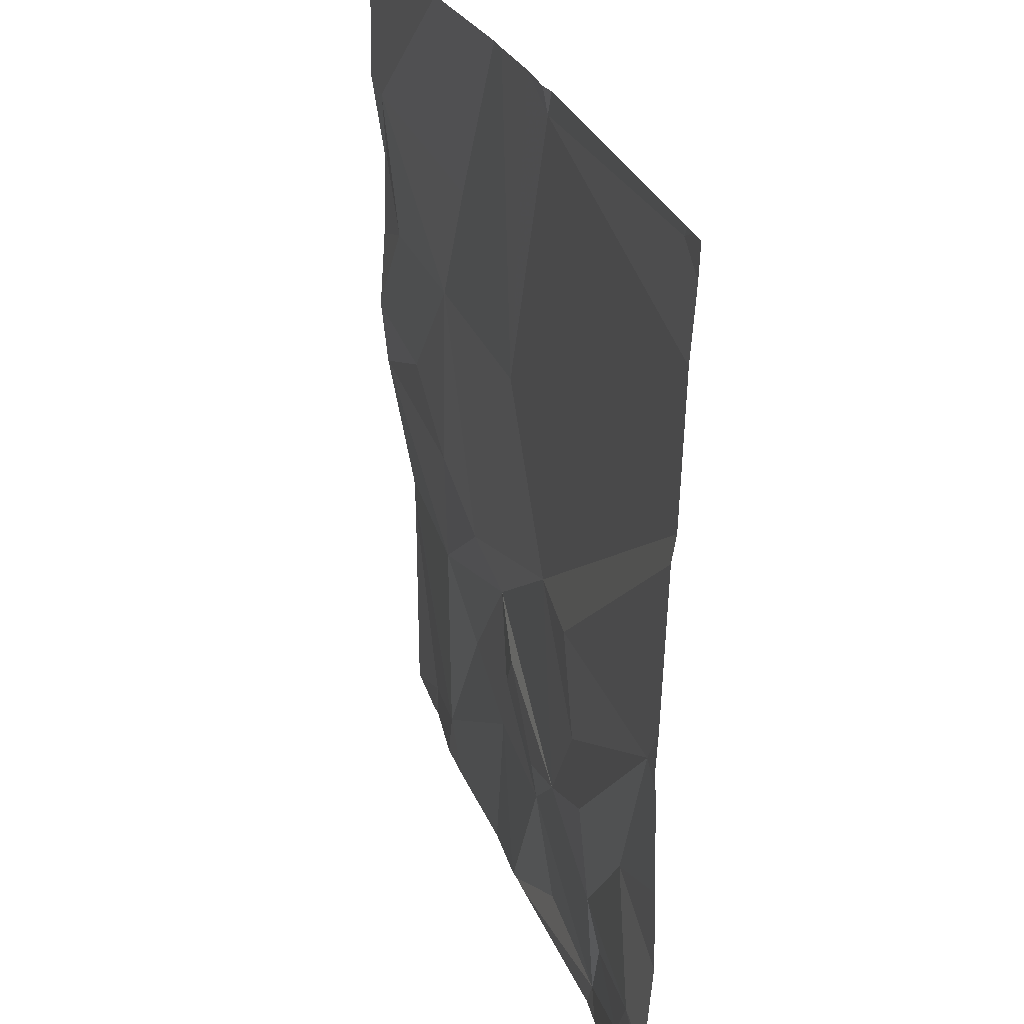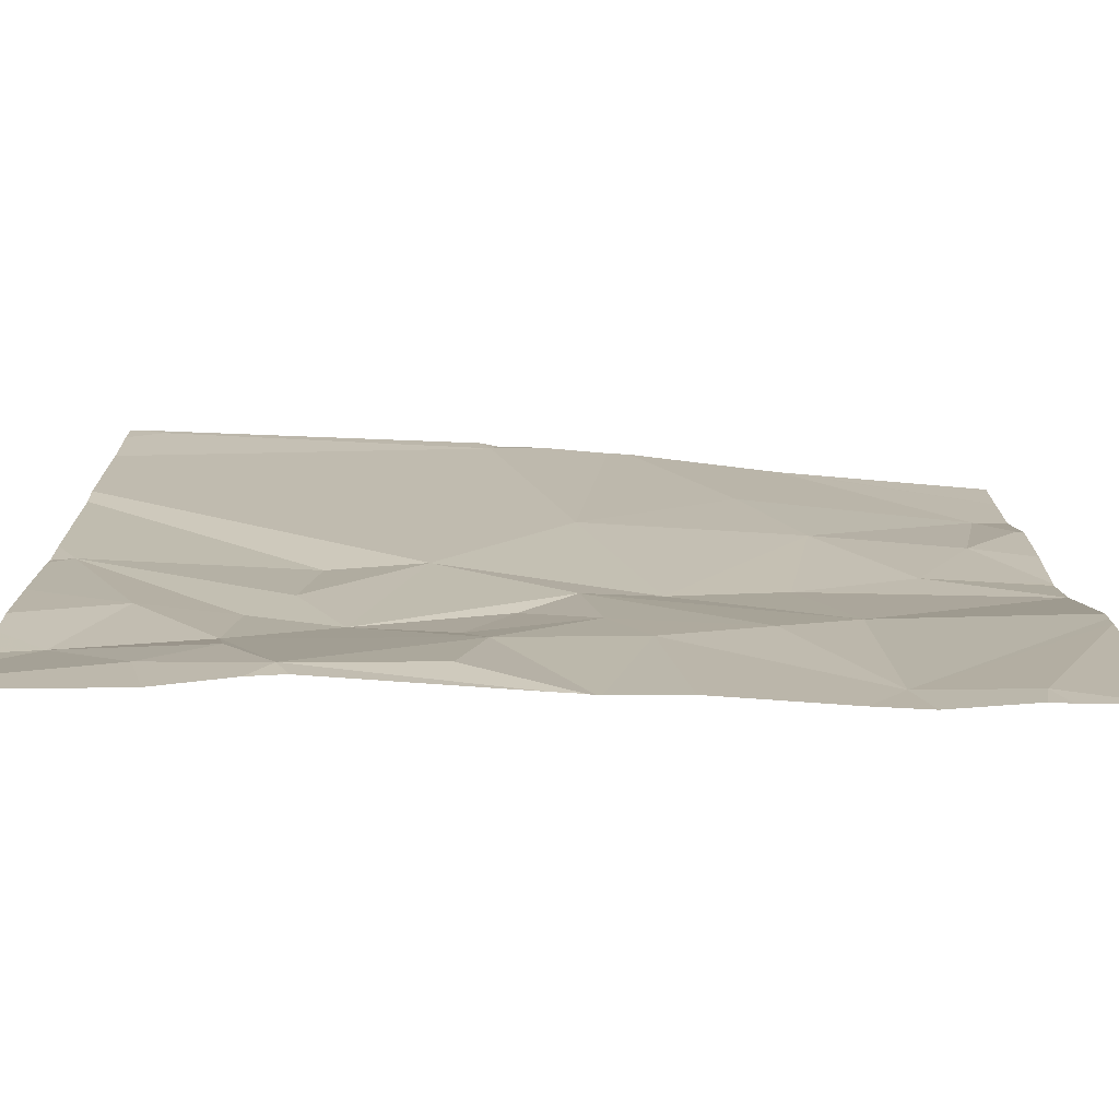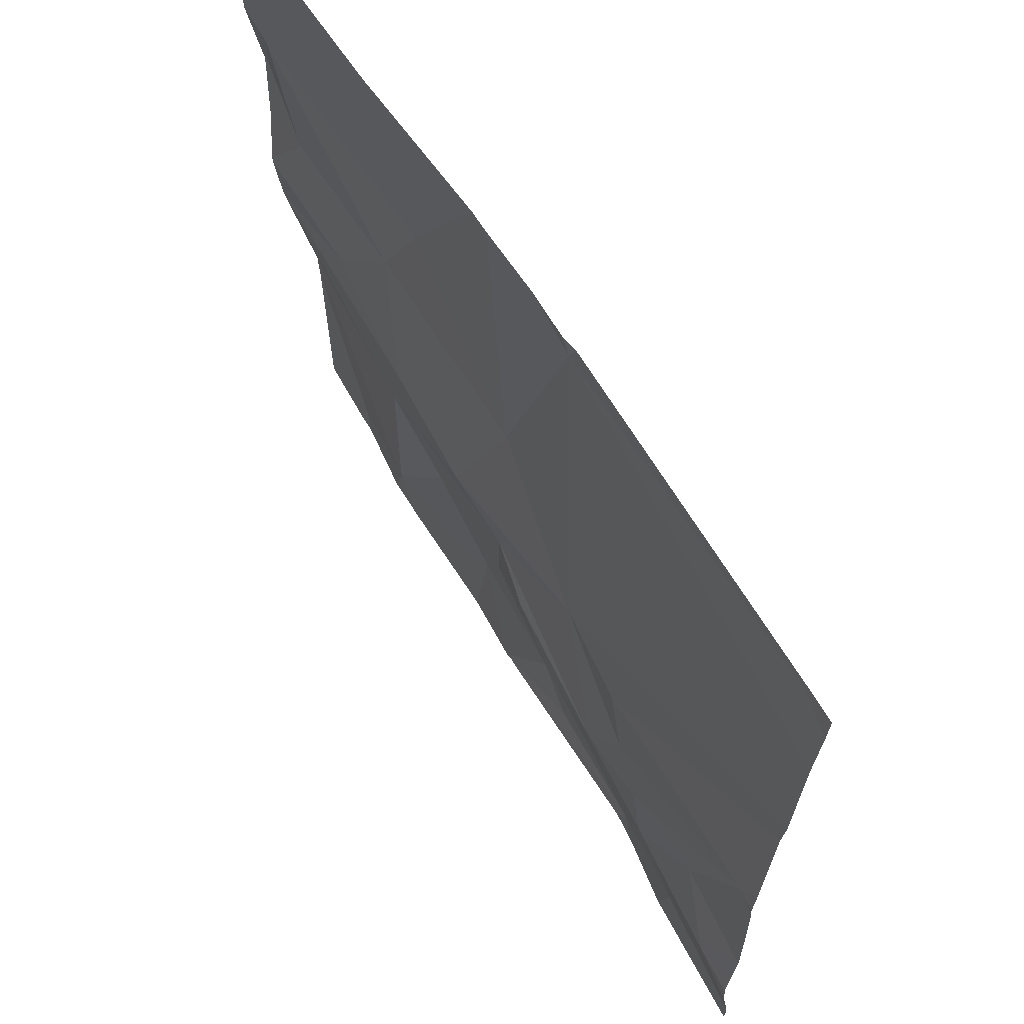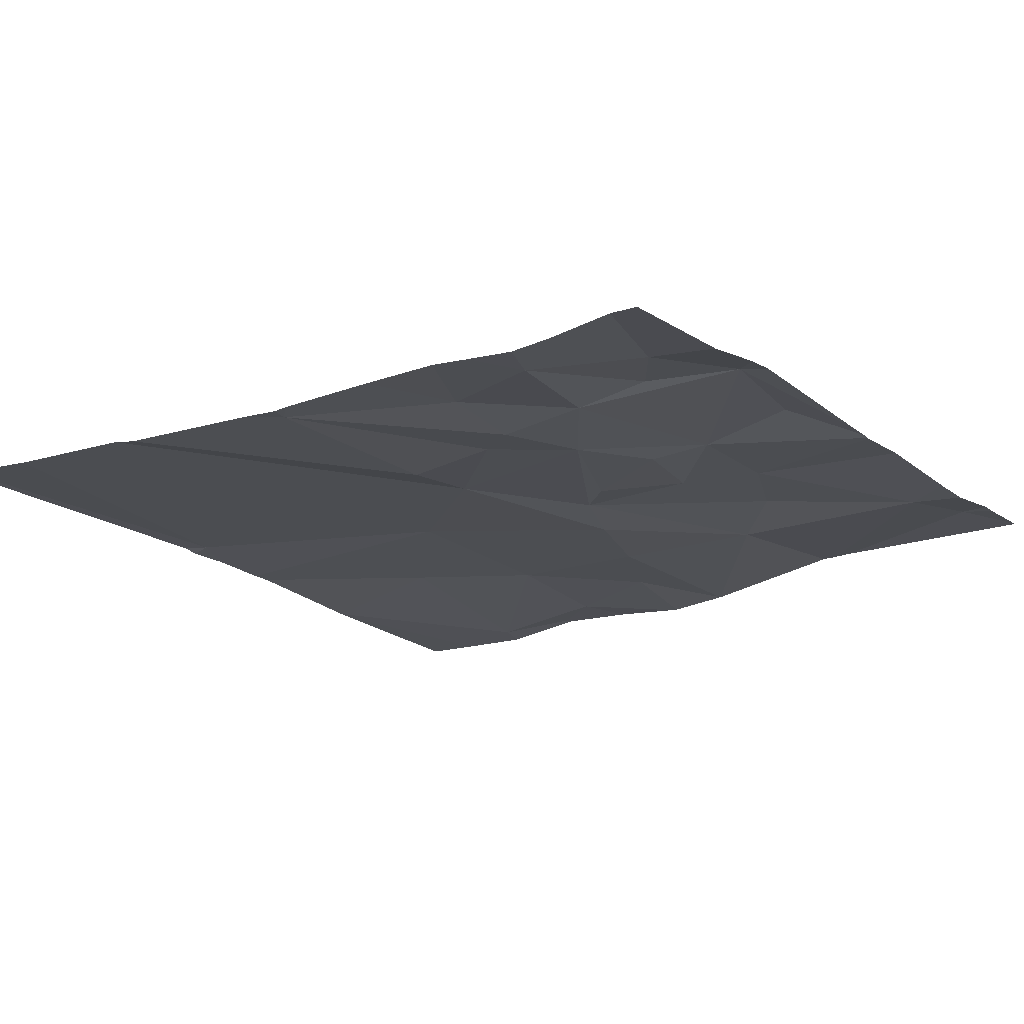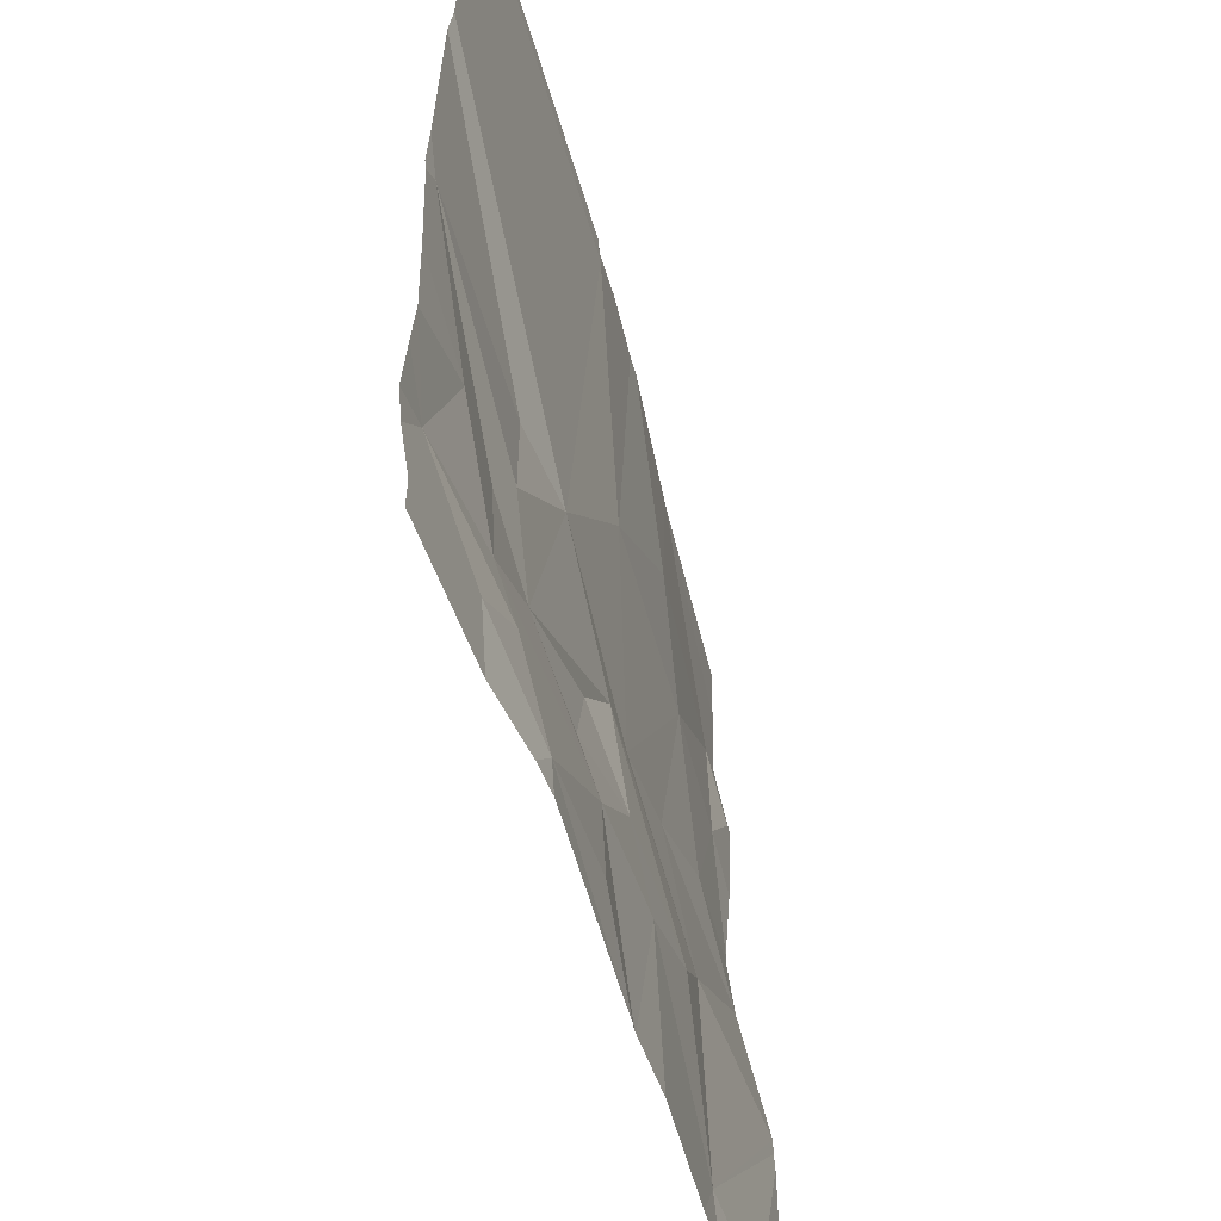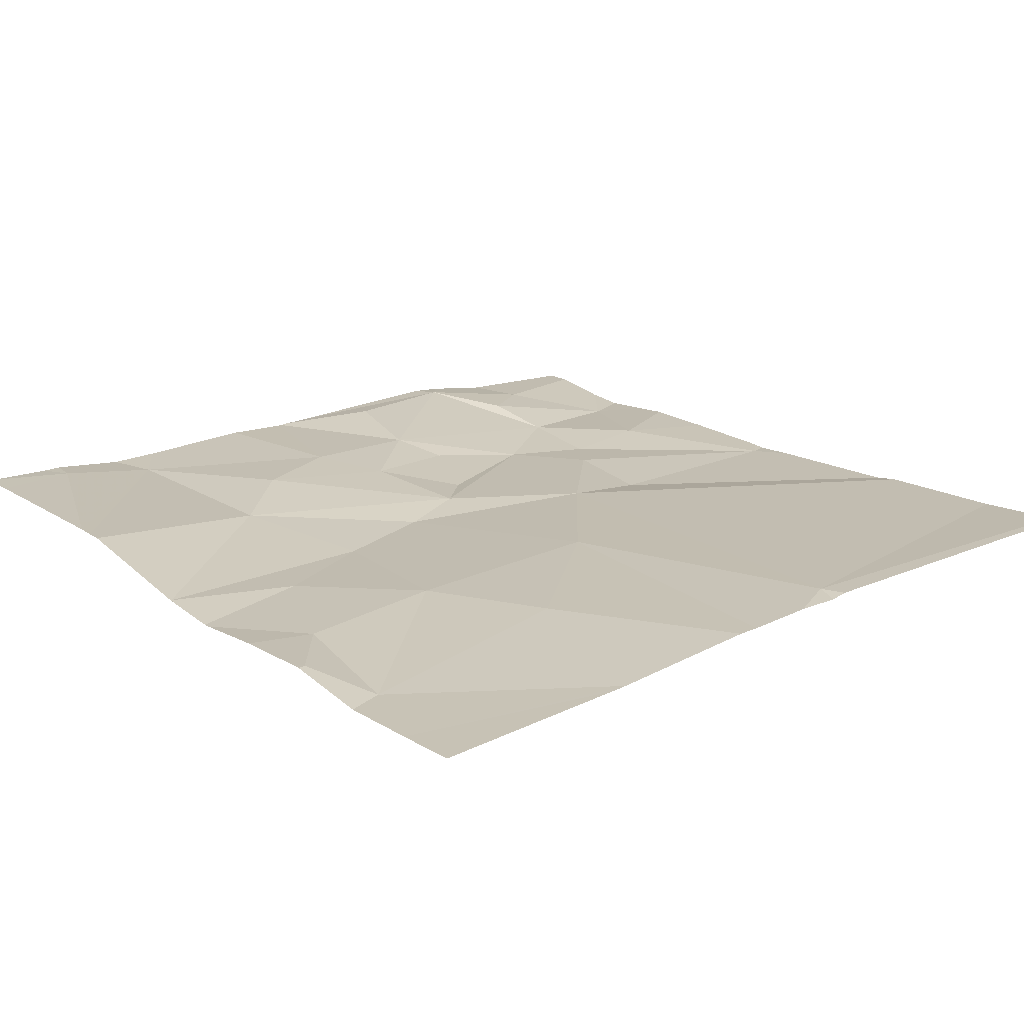
<metadata>
{"format":"obj","ext":"obj","renderer":"f3d","projection":"perspective","resolution":1024,"background":"white","views":[{"elev":27.6,"azim":-106.9,"up":"+Y"},{"elev":-76.1,"azim":-2.3,"up":"+Y"},{"elev":65.3,"azim":-120.9,"up":"+Y"},{"elev":-17.6,"azim":-55.2,"up":"+Z"},{"elev":-52.0,"azim":-74.4,"up":"+Y"},{"elev":19.0,"azim":140.3,"up":"+Z"}]}
</metadata>
<code>
v -101.3 255.9 483.2
v -101.3 256.2 483.2
v -102.9 255.1 483.3
v -103.1 256.9 483.3
v -102.7 255 483.3
v -102.4 256.9 483.3
v -103.1 256.9 483.3
v -101.7 256.9 483.2
v -101.6 255 483.3
v -102.4 256.9 483.3
v -102.1 255.3 483.3
v -101.7 255.1 483.3
v -102.1 255 483.3
v -101.4 255 483.3
v -101.7 255 483.3
v -102.8 255.3 483.2
v -103.1 255.3 483.2
v -103 255.5 483.2
v -102.8 255.5 483.2
v -102.8 255.2 483.3
v -101.3 255.8 483.2
v -101.3 256 483.2
v -102.7 255.7 483.2
v -102.6 255.5 483.2
v -101.3 255.8 483.2
v -103.1 255.9 483.2
v -101.7 256.9 483.2
v -102.5 255.9 483.2
v -102.7 255.9 483.2
v -102.3 255.3 483.3
v -102.4 255.4 483.3
v -102.3 255.6 483.2
v -102.1 255.5 483.3
v -102.2 255.7 483.2
v -102 255.8 483.2
v -101.8 255.8 483.2
v -101.7 255.5 483.3
v -101.5 256 483.2
v -101.3 255.8 483.2
v -101.4 256.2 483.2
v -101.7 256.2 483.3
v -101.8 256.5 483.3
v -102.2 256.2 483.3
v -101.8 255.4 483.3
v -102.4 255.1 483.3
v -102.4 256.8 483.3
v -102.2 255 483.3
v -101.3 255 483.3
v -101.5 255 483.3
v -102.2 255 483.3
v -102 255 483.3
v -102.7 255 483.3
v -102.6 255 483.3
v -101.3 256.4 483.2
v -101.3 256.5 483.2
v -102.1 256.9 483.3
v -103.1 256.8 483.3
v -102.3 256.9 483.3
v -102.9 255 483.3
v -102.2 255 483.3
v -102.1 256.9 483.3
v -103.2 255 483.3
v -103.2 255.6 483.2
v -103.2 255.4 483.2
v -103.2 255.3 483.2
v -103.2 255.4 483.2
v -103.2 255.9 483.2
v -103.2 256 483.2
v -103.2 256.3 483.2
v -103.2 256.3 483.3
v -103.2 255.2 483.2
v -103.2 255.8 483.2
v -103.2 256.8 483.3
v -103.2 256.7 483.3
v -101.3 256 483.2
v -101.3 255.9 483.2
v -101.3 255.4 483.3
v -101.3 255 483.3
v -101.3 255.8 483.2
v -101.3 255.8 483.2
v -101.3 255.5 483.3
v -101.3 256.3 483.2
v -101.3 255.5 483.3
v -101.3 256.4 483.2
v -101.3 256.7 483.2
v -101.3 256.6 483.2
v -101.3 256.4 483.2
v -101.4 255 483.3
v -103.1 255 483.3
v -103.2 255 483.2
v -101.3 255 483.3
v -103.1 256.9 483.3
v -103.2 256.9 483.3
v -103.1 256.9 483.3
v -101.7 256.9 483.2
v -101.3 256.9 483.2
f 89 62 90
f 94 57 7
f 93 73 92
f 92 57 94
f 17 16 18
f 19 18 16
f 17 3 20
f 5 3 59
f 5 20 3
f 23 19 24
f 78 14 48
f 95 85 96
f 69 28 70
f 18 19 26
f 19 23 26
f 28 29 23
f 17 18 64
f 16 17 20
f 24 19 16
f 24 16 30
f 5 30 16
f 23 24 28
f 16 20 5
f 62 17 71
f 77 14 78
f 29 26 23
f 63 26 72
f 91 78 48
f 68 29 69
f 24 31 32
f 31 33 32
f 28 34 35
f 37 36 35
f 39 38 36
f 38 40 41
f 41 42 43
f 34 33 44
f 50 45 60
f 38 41 36
f 12 37 44
f 24 32 34
f 28 24 34
f 34 32 33
f 12 11 51
f 35 34 37
f 37 34 44
f 45 5 47
f 36 41 35
f 30 31 24
f 28 43 46
f 43 35 41
f 44 33 11
f 13 30 50
f 11 12 44
f 11 33 30
f 30 5 45
f 14 12 9
f 35 43 28
f 31 30 33
f 37 39 36
f 56 42 8
f 89 3 62
f 22 38 75
f 61 43 42
f 88 14 49
f 60 45 47
f 75 39 76
f 80 37 81
f 54 40 2
f 81 12 83
f 12 14 77
f 41 40 55
f 76 39 1
f 46 57 73
f 75 38 39
f 70 46 74
f 4 46 6
f 55 42 41
f 42 55 27
f 58 43 61
f 61 42 56
f 50 30 45
f 49 14 9
f 55 40 54
f 85 55 86
f 8 42 27
f 86 54 87
f 27 55 85
f 62 3 17
f 48 14 88
f 63 18 26
f 64 18 63
f 1 39 21
f 65 17 66
f 25 39 79
f 15 12 51
f 66 17 64
f 67 26 68
f 58 46 43
f 21 39 25
f 68 26 29
f 69 29 28
f 2 40 22
f 70 28 46
f 22 40 38
f 71 17 65
f 9 12 15
f 72 26 67
f 73 57 92
f 13 11 30
f 74 46 73
f 10 46 58
f 6 46 10
f 79 39 80
f 51 11 13
f 80 39 37
f 47 5 53
f 81 37 12
f 82 54 2
f 52 5 59
f 7 57 4
f 83 12 77
f 84 54 82
f 4 57 46
f 53 5 52
f 27 85 95
f 86 55 54
f 87 54 84
f 59 3 89

</code>
